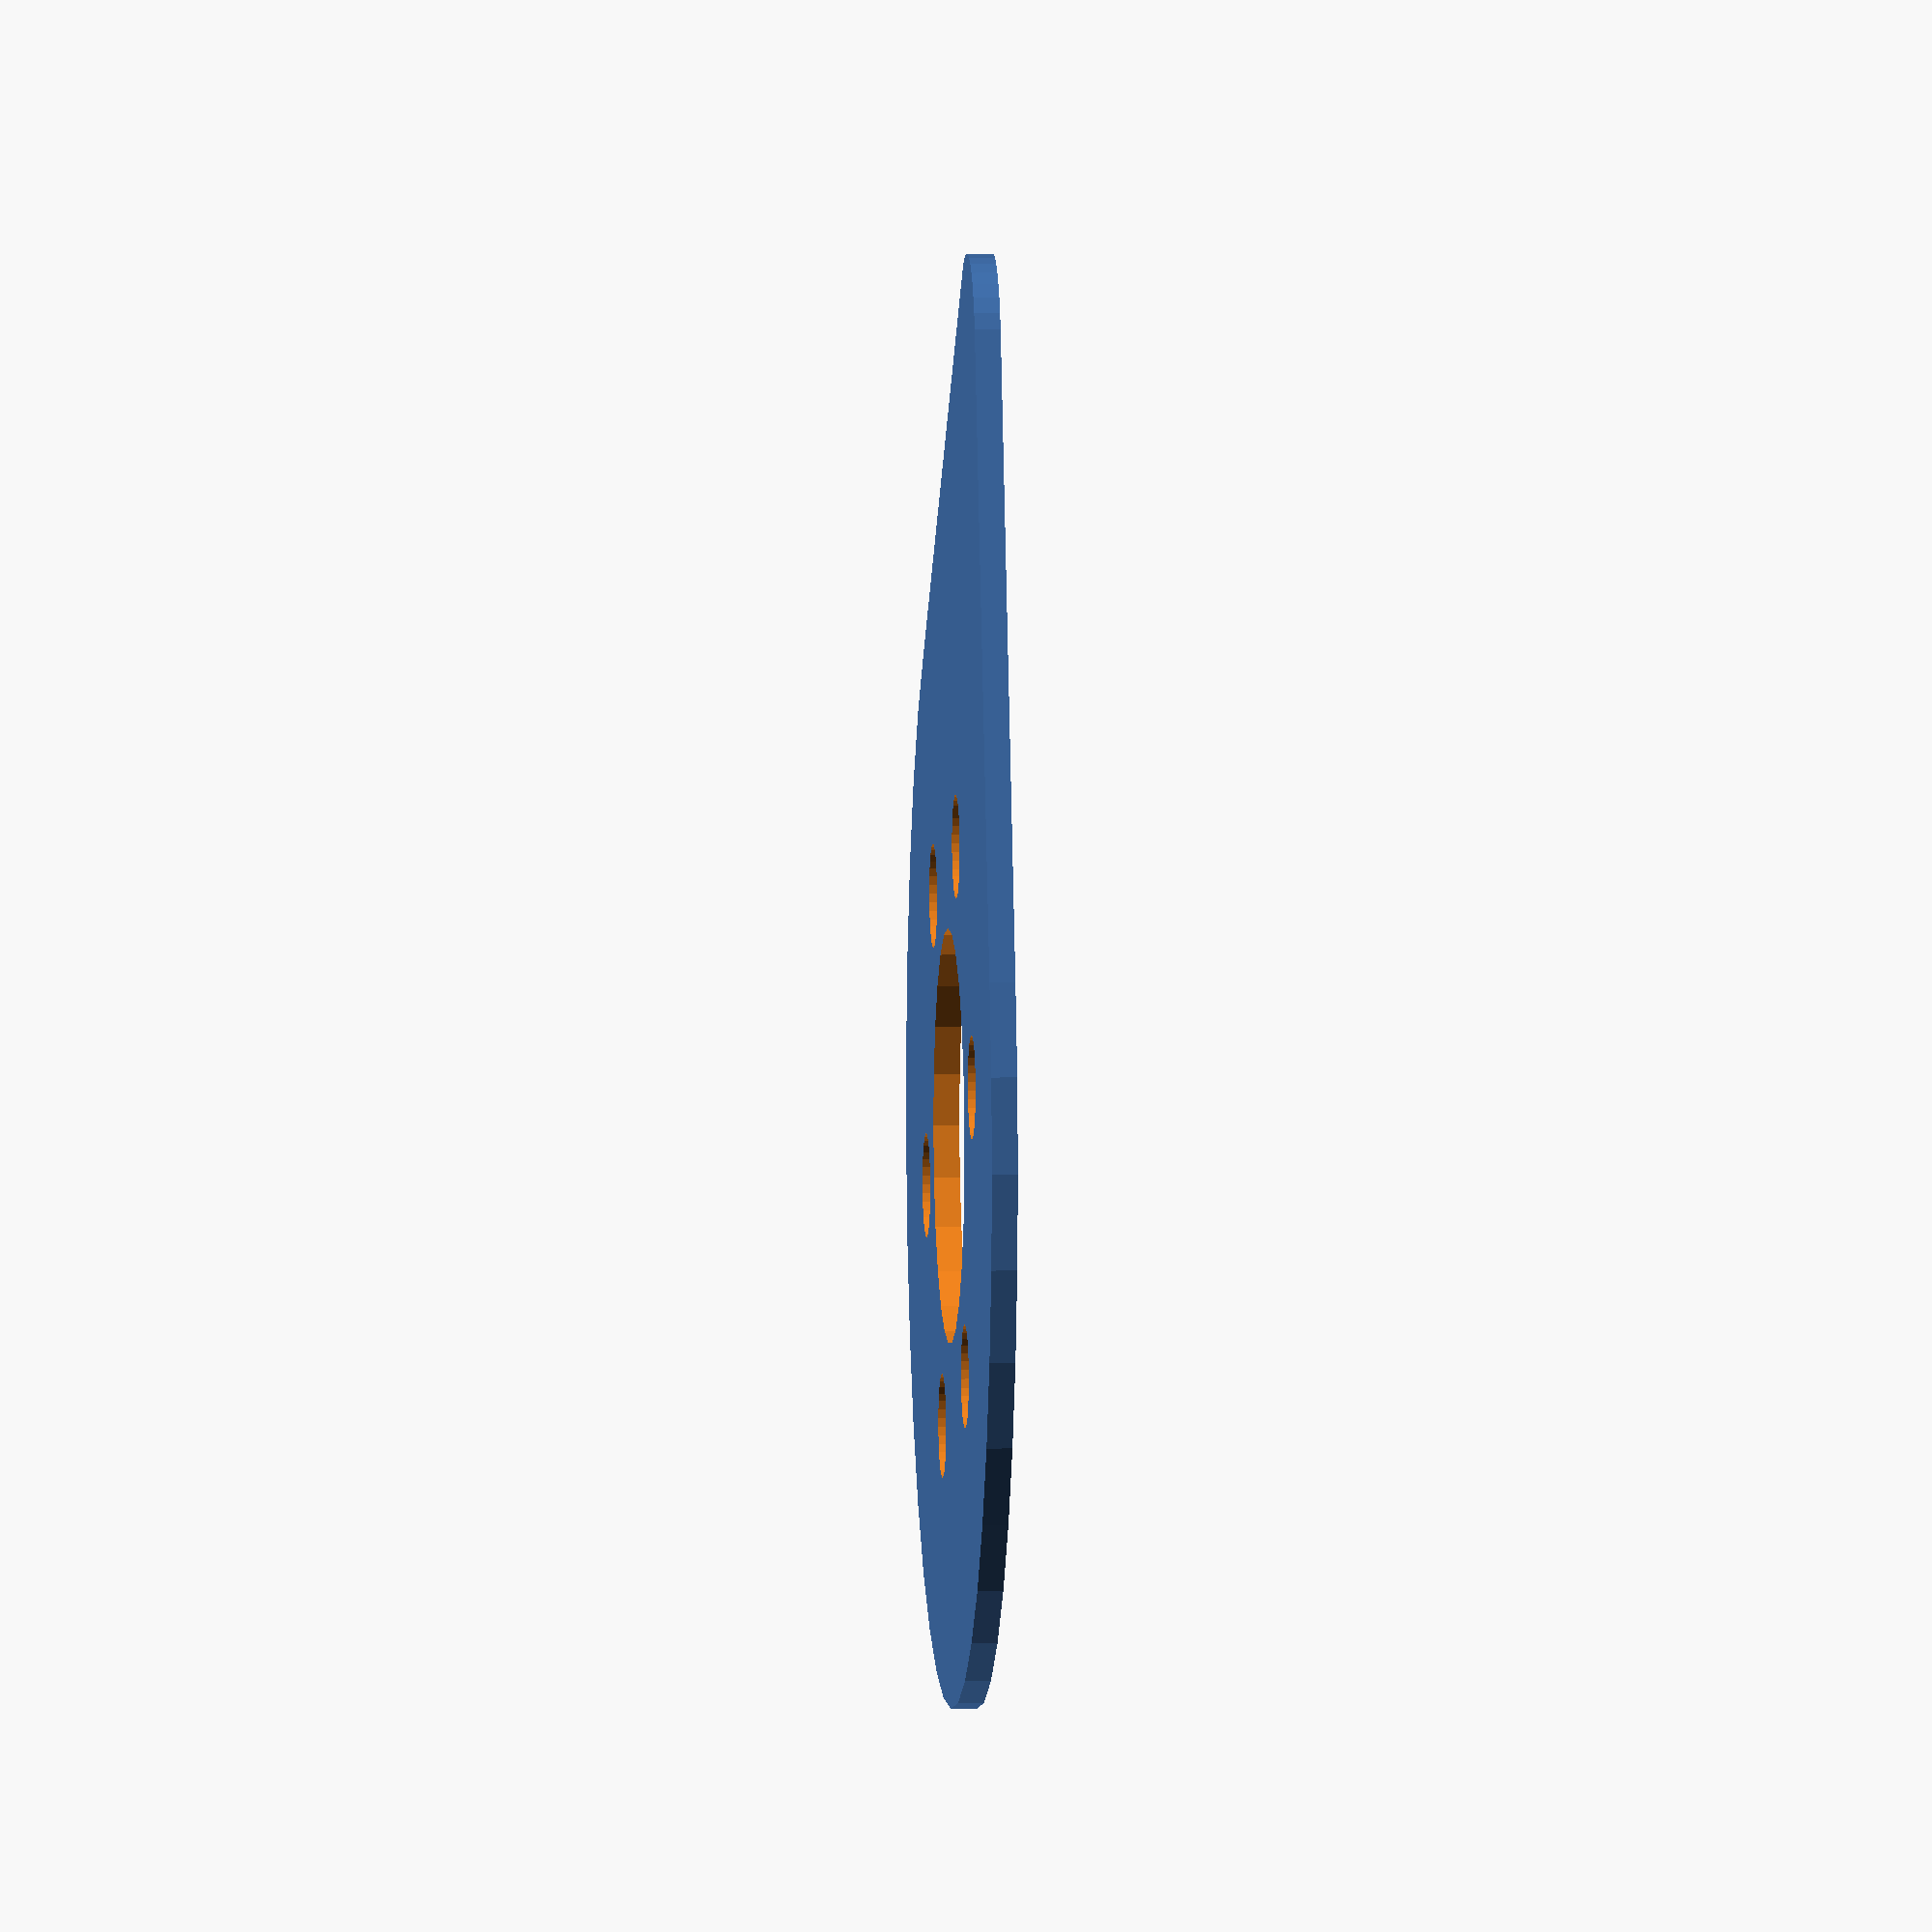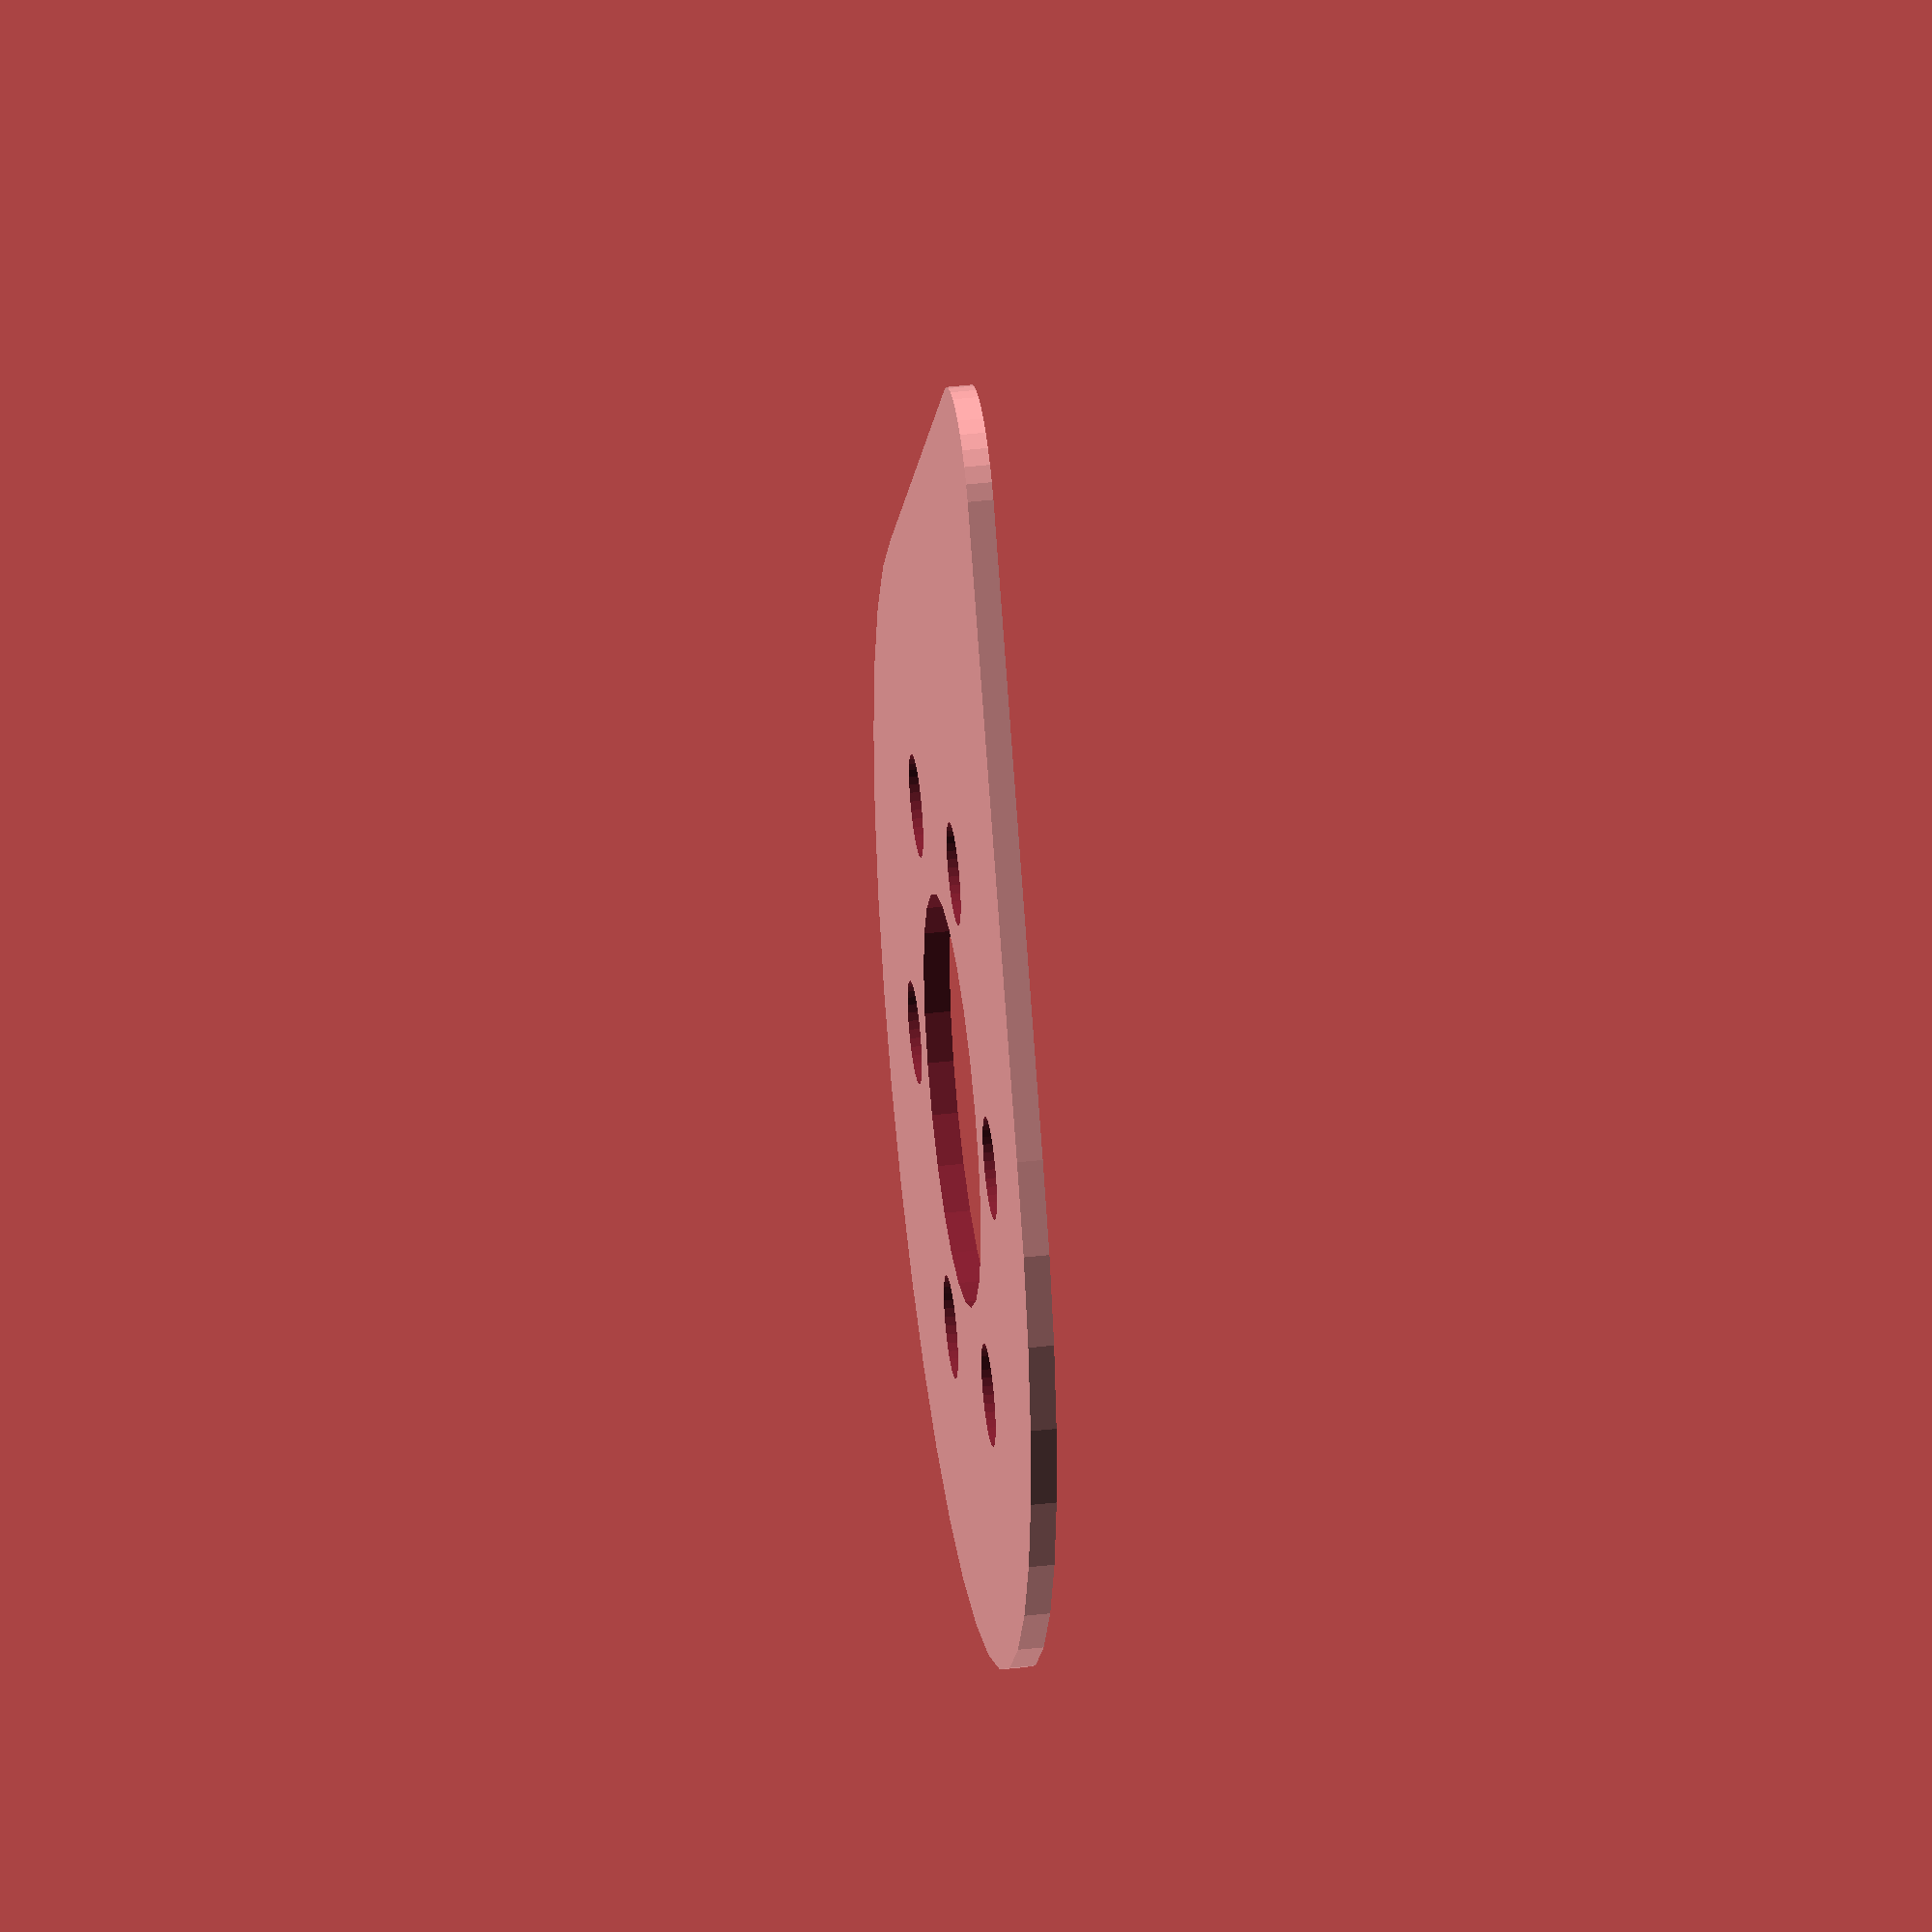
<openscad>
/*
    Guitar Pick.

    Copyright 2014, Peter and Tim Molteno. tim@molteno.net
  
    This program is free software: you can redistribute it and/or modify
    it under the terms of the GNU General Public License as published by
    the Free Software Foundation, either version 3 of the License, or
    (at your option) any later version.

    This program is distributed in the hope that it will be useful,
    but WITHOUT ANY WARRANTY; without even the implied warranty of
    MERCHANTABILITY or FITNESS FOR A PARTICULAR PURPOSE.  See the
    GNU General Public License for more details.

    You should have received a copy of the GNU General Public License
    along with this program.  If not, see <http://www.gnu.org/licenses/>.
*/
$fn = 37;
pick_length = 16;
tip_radius = 2;
hold_radius = 11;

module pick() {
  hull() {
    translate([0,0,0.0]) cylinder(r=tip_radius,h=0.5);
    translate([pick_length,0,0]) cylinder(r=hold_radius,h=0.5);
  }
}

difference() {
  pick();

  // Now decorate the pick with some features.
  translate([pick_length,0,17]) sphere(r=17, center=true, $fn=51);
  translate([pick_length,0,]) cylinder(r=4, h=10, center=true, $fn=25);
  translate([pick_length,0,]) {
    for (angle = [0:60:300]) {
      rotate(angle) translate([5.95,0,0]) cylinder(r=1, h=5, center=true);
    }
  }
}

</openscad>
<views>
elev=356.1 azim=107.0 roll=85.7 proj=o view=solid
elev=138.8 azim=271.8 roll=97.9 proj=o view=wireframe
</views>
